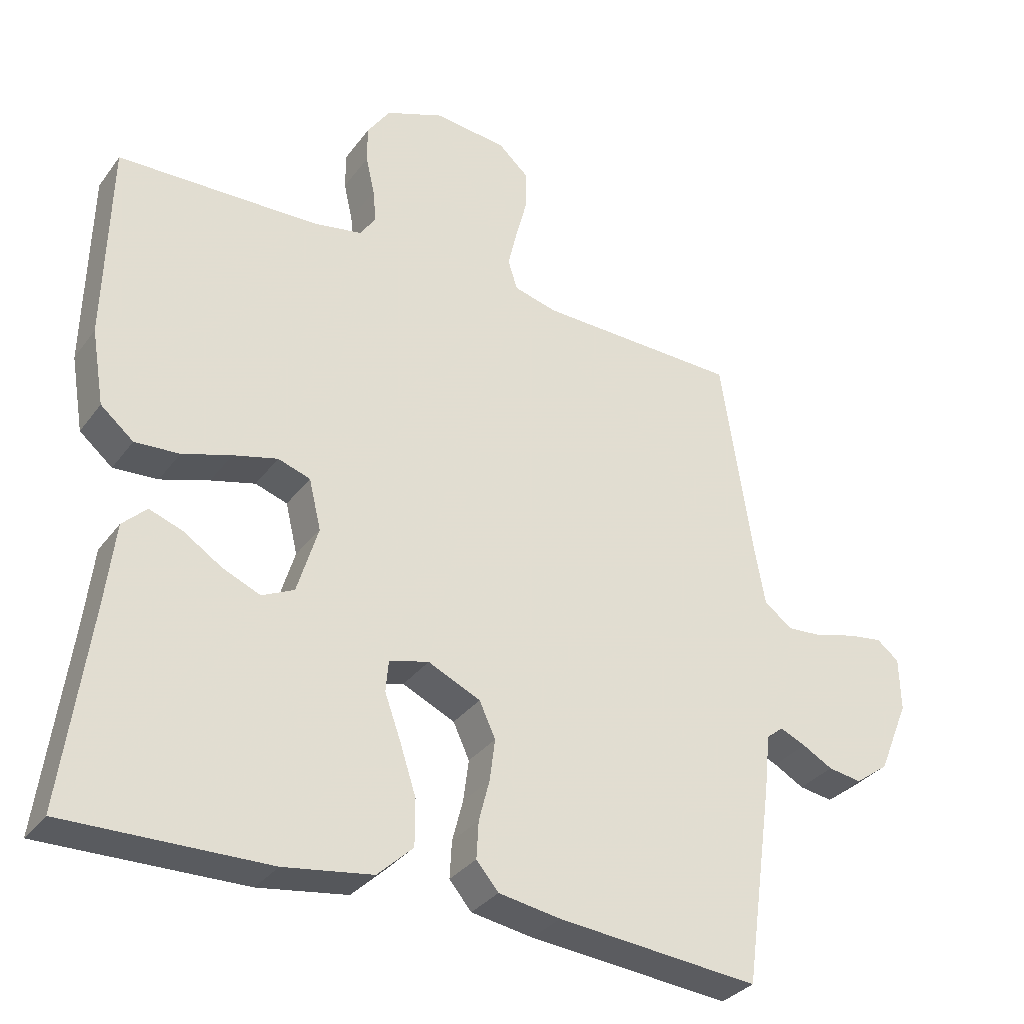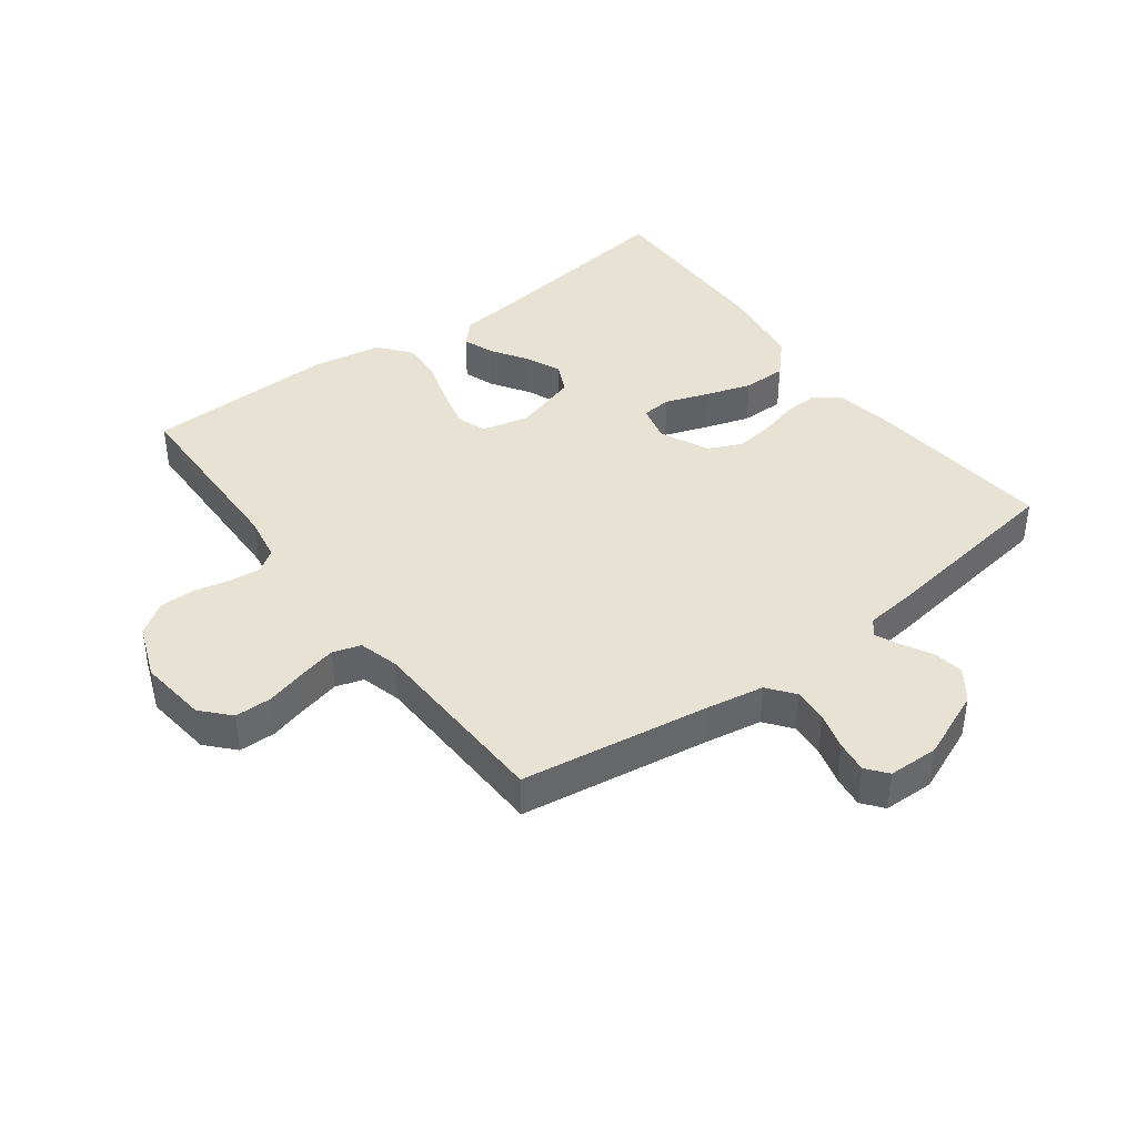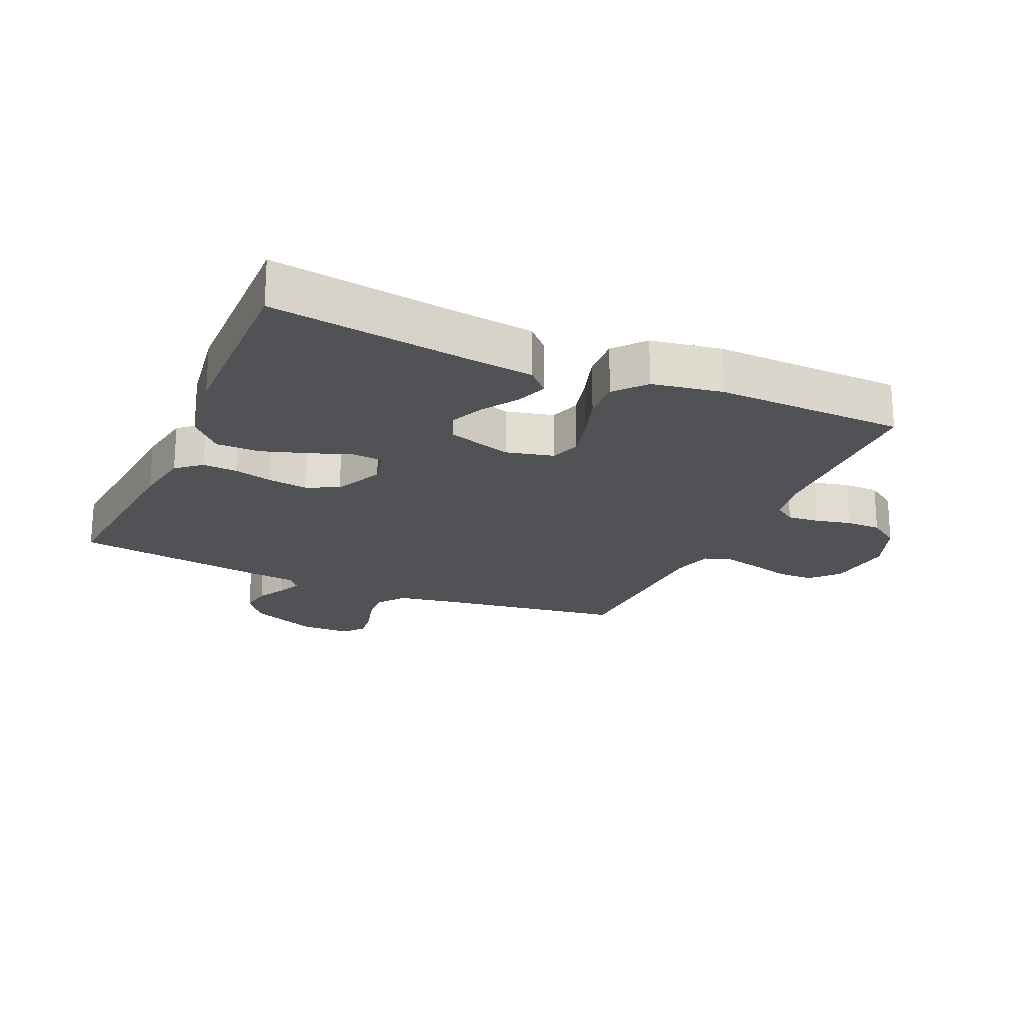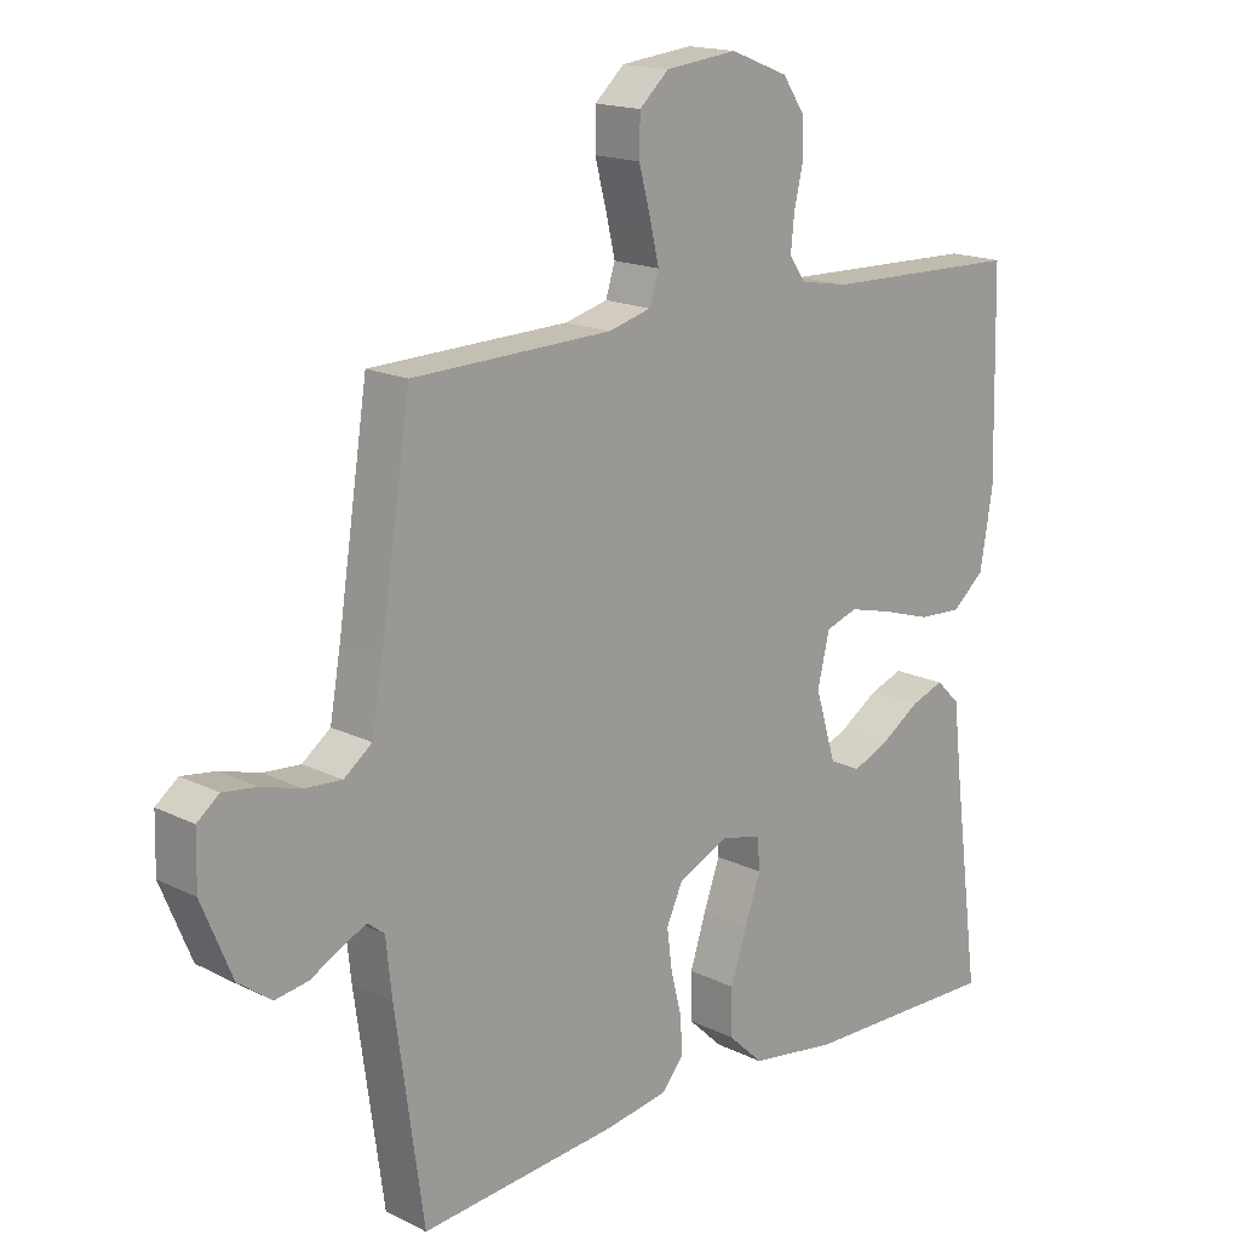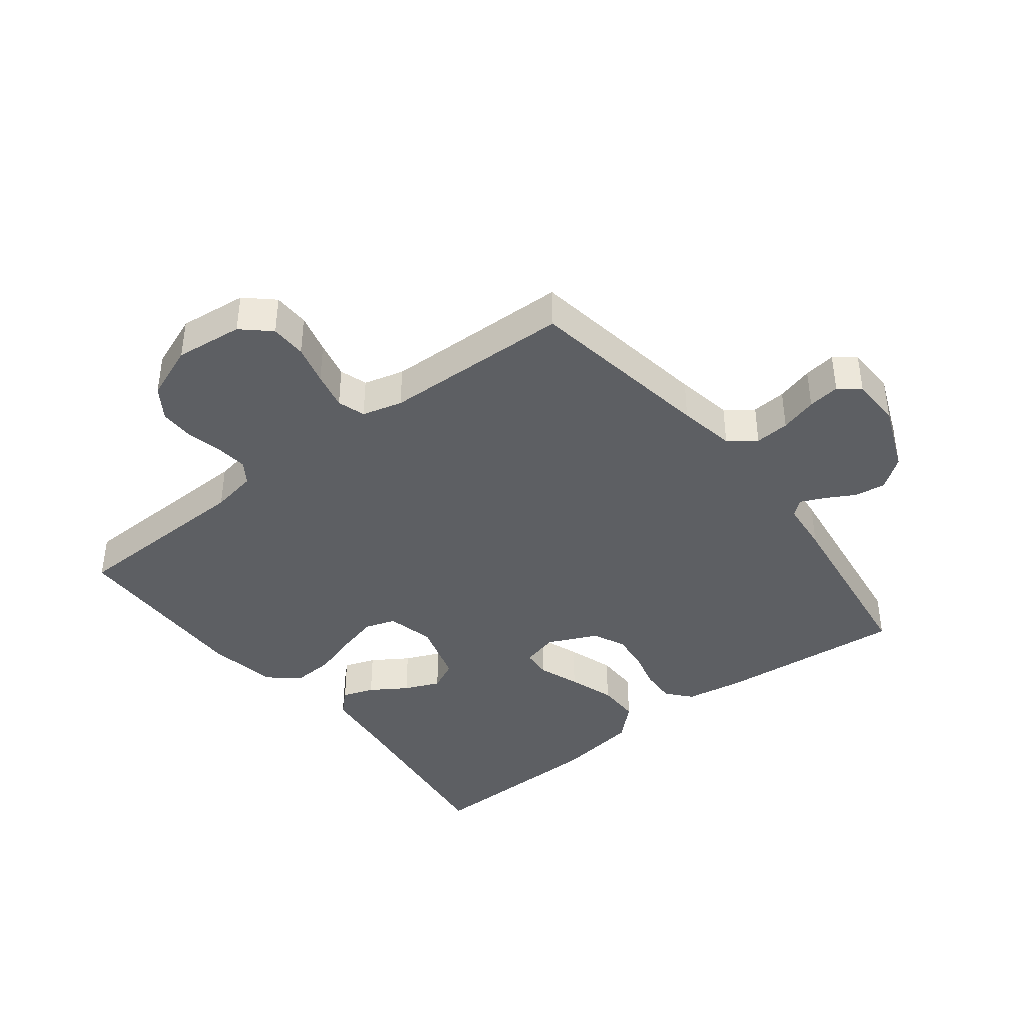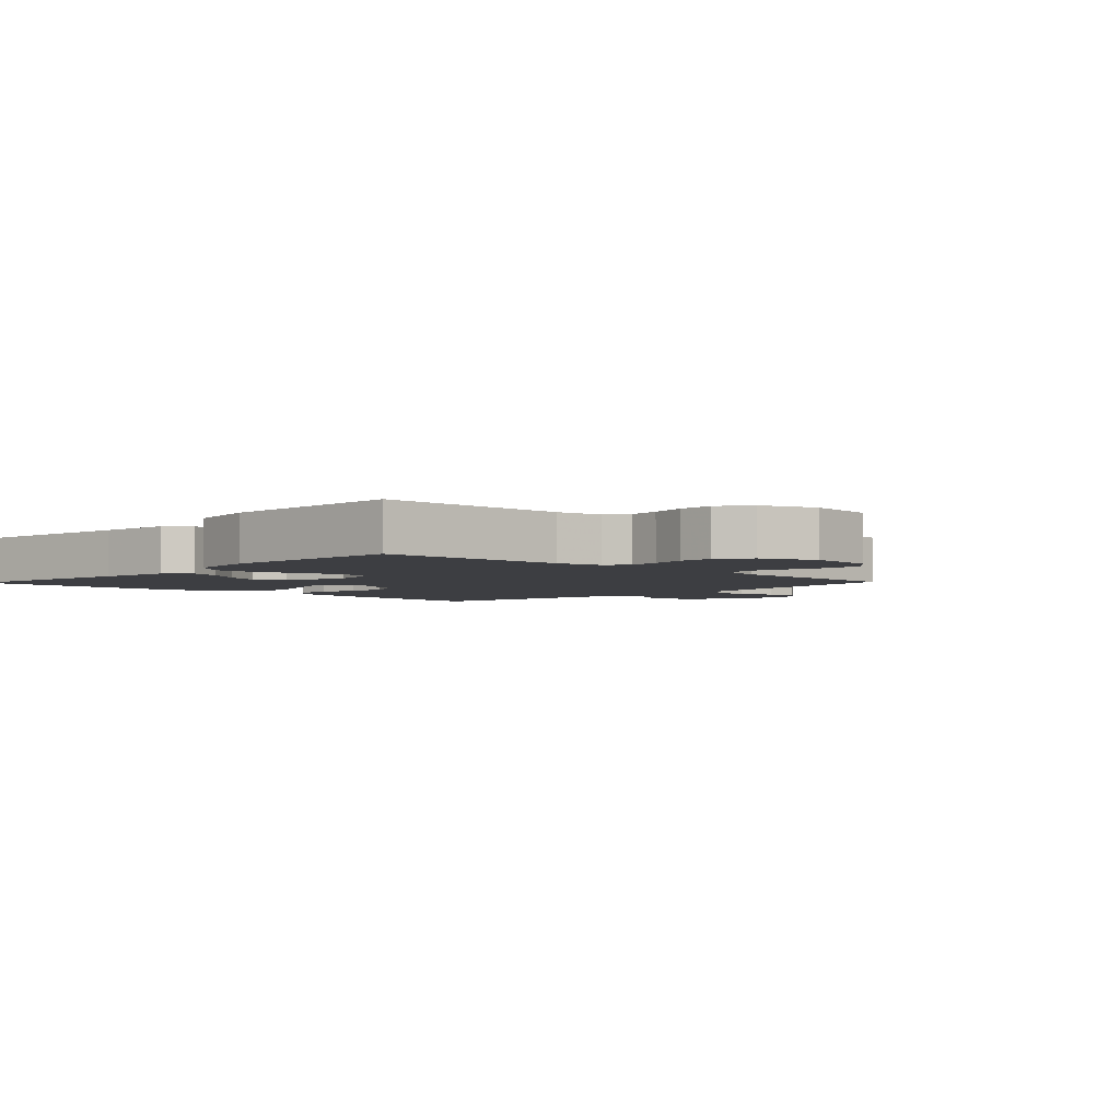
<metadata>
{"format":"obj","ext":"obj","renderer":"f3d","projection":"perspective","resolution":1024,"background":"white","views":[{"elev":-32.8,"azim":-30.6,"up":"+Z"},{"elev":40.7,"azim":53.0,"up":"+Y"},{"elev":-21.1,"azim":-114.0,"up":"+Y"},{"elev":16.8,"azim":134.8,"up":"+Z"},{"elev":-40.2,"azim":38.0,"up":"+Y"},{"elev":-3.5,"azim":-43.9,"up":"+Y"}]}
</metadata>
<code>
v 0.5 0.07 -0.5
v 0.2 0.07 -0.473
v 0.108 0.07 -0.458
v 0.075 0.07 -0.419
v 0.078 0.07 -0.364
v 0.094 0.07 -0.302
v 0.102 0.07 -0.24
v 0.078 0.07 -0.188
v 0 0.07 -0.152
v -0.059 0.07 -0.167
v -0.063 0.07 -0.214
v -0.039 0.07 -0.281
v -0.015 0.07 -0.355
v -0.015 0.07 -0.424
v -0.068 0.07 -0.474
v -0.2 0.07 -0.494
v -0.5 0.07 -0.5
v -0.46 0.07 -0.2
v -0.446 0.07 -0.081
v -0.41 0.07 -0.046
v -0.36 0.07 -0.064
v -0.303 0.07 -0.101
v -0.247 0.07 -0.125
v -0.199 0.07 -0.102
v -0.168 0.07 0
v -0.186 0.07 0.075
v -0.234 0.07 0.091
v -0.3 0.07 0.074
v -0.373 0.07 0.051
v -0.439 0.07 0.047
v -0.488 0.07 0.088
v -0.507 0.07 0.2
v -0.5 0.07 0.5
v -0.2 0.07 0.508
v -0.127 0.07 0.521
v -0.103 0.07 0.556
v -0.108 0.07 0.606
v -0.121 0.07 0.663
v -0.121 0.07 0.719
v -0.087 0.07 0.769
v 0 0.07 0.803
v 0.108 0.07 0.791
v 0.152 0.07 0.751
v 0.153 0.07 0.693
v 0.136 0.07 0.629
v 0.122 0.07 0.569
v 0.136 0.07 0.525
v 0.2 0.07 0.508
v 0.5 0.07 0.5
v 0.546 0.07 0.2
v 0.562 0.07 0.11
v 0.604 0.07 0.078
v 0.659 0.07 0.082
v 0.718 0.07 0.099
v 0.769 0.07 0.106
v 0.802 0.07 0.08
v 0.804 0.07 0
v 0.759 0.07 -0.109
v 0.709 0.07 -0.146
v 0.659 0.07 -0.138
v 0.614 0.07 -0.113
v 0.576 0.07 -0.096
v 0.551 0.07 -0.116
v 0.542 0.07 -0.2
v 0.5 0 -0.5
v 0.2 0 -0.473
v 0.108 0 -0.458
v 0.075 0 -0.419
v 0.078 0 -0.364
v 0.094 0 -0.302
v 0.102 0 -0.24
v 0.078 0 -0.188
v 0 0 -0.152
v -0.059 0 -0.167
v -0.063 0 -0.214
v -0.039 0 -0.281
v -0.015 0 -0.355
v -0.015 0 -0.424
v -0.068 0 -0.474
v -0.2 0 -0.494
v -0.5 0 -0.5
v -0.46 0 -0.2
v -0.446 0 -0.081
v -0.41 0 -0.046
v -0.36 0 -0.064
v -0.303 0 -0.101
v -0.247 0 -0.125
v -0.199 0 -0.102
v -0.168 0 0
v -0.186 0 0.075
v -0.234 0 0.091
v -0.3 0 0.074
v -0.373 0 0.051
v -0.439 0 0.047
v -0.488 0 0.088
v -0.507 0 0.2
v -0.5 0 0.5
v -0.2 0 0.508
v -0.127 0 0.521
v -0.103 0 0.556
v -0.108 0 0.606
v -0.121 0 0.663
v -0.121 0 0.719
v -0.087 0 0.769
v 0 0 0.803
v 0.108 0 0.791
v 0.152 0 0.751
v 0.153 0 0.693
v 0.136 0 0.629
v 0.122 0 0.569
v 0.136 0 0.525
v 0.2 0 0.508
v 0.5 0 0.5
v 0.546 0 0.2
v 0.562 0 0.11
v 0.604 0 0.078
v 0.659 0 0.082
v 0.718 0 0.099
v 0.769 0 0.106
v 0.802 0 0.08
v 0.804 0 0
v 0.759 0 -0.109
v 0.709 0 -0.146
v 0.659 0 -0.138
v 0.614 0 -0.113
v 0.576 0 -0.096
v 0.551 0 -0.116
v 0.542 0 -0.2
f 63 64 1 2
f 58 59 60 61
f 58 61 62
f 57 58 62
f 56 57 62
f 53 54 55 56
f 52 53 56 62
f 51 52 62 63
f 48 49 50
f 47 48 50 51
f 42 43 44 45
f 42 45 46
f 41 42 46
f 40 41 46 47
f 37 38 39 40
f 36 37 40 47
f 31 32 33 34
f 31 34 35
f 28 29 30 31
f 27 28 31 35
f 26 27 35 36
f 19 20 21 22
f 18 19 22 23
f 17 18 23
f 16 17 23 24
f 11 12 13 14
f 11 14 15 16
f 3 4 5 6
f 3 6 7
f 2 3 7
f 63 2 7
f 51 63 7 8
f 47 51 8 9
f 25 26 36 47
f 25 47 9 10
f 16 24 25
f 10 11 16 25
f 66 65 128 127
f 125 124 123 122
f 126 125 122
f 126 122 121
f 126 121 120
f 120 119 118 117
f 126 120 117 116
f 127 126 116 115
f 114 113 112
f 115 114 112 111
f 109 108 107 106
f 110 109 106
f 110 106 105
f 111 110 105 104
f 104 103 102 101
f 111 104 101 100
f 98 97 96 95
f 99 98 95
f 95 94 93 92
f 99 95 92 91
f 100 99 91 90
f 86 85 84 83
f 87 86 83 82
f 87 82 81
f 88 87 81 80
f 78 77 76 75
f 80 79 78 75
f 70 69 68 67
f 71 70 67
f 71 67 66
f 71 66 127
f 72 71 127 115
f 73 72 115 111
f 111 100 90 89
f 74 73 111 89
f 89 88 80
f 89 80 75 74
f 1 65 66 2
f 2 66 67 3
f 3 67 68 4
f 4 68 69 5
f 5 69 70 6
f 6 70 71 7
f 7 71 72 8
f 8 72 73 9
f 9 73 74 10
f 10 74 75 11
f 11 75 76 12
f 12 76 77 13
f 13 77 78 14
f 14 78 79 15
f 15 79 80 16
f 16 80 81 17
f 17 81 82 18
f 18 82 83 19
f 19 83 84 20
f 20 84 85 21
f 21 85 86 22
f 22 86 87 23
f 23 87 88 24
f 24 88 89 25
f 25 89 90 26
f 26 90 91 27
f 27 91 92 28
f 28 92 93 29
f 29 93 94 30
f 30 94 95 31
f 31 95 96 32
f 32 96 97 33
f 33 97 98 34
f 34 98 99 35
f 35 99 100 36
f 36 100 101 37
f 37 101 102 38
f 38 102 103 39
f 39 103 104 40
f 40 104 105 41
f 41 105 106 42
f 42 106 107 43
f 43 107 108 44
f 44 108 109 45
f 45 109 110 46
f 46 110 111 47
f 47 111 112 48
f 48 112 113 49
f 49 113 114 50
f 50 114 115 51
f 51 115 116 52
f 52 116 117 53
f 53 117 118 54
f 54 118 119 55
f 55 119 120 56
f 56 120 121 57
f 57 121 122 58
f 58 122 123 59
f 59 123 124 60
f 60 124 125 61
f 61 125 126 62
f 62 126 127 63
f 63 127 128 64
f 64 128 65 1

</code>
